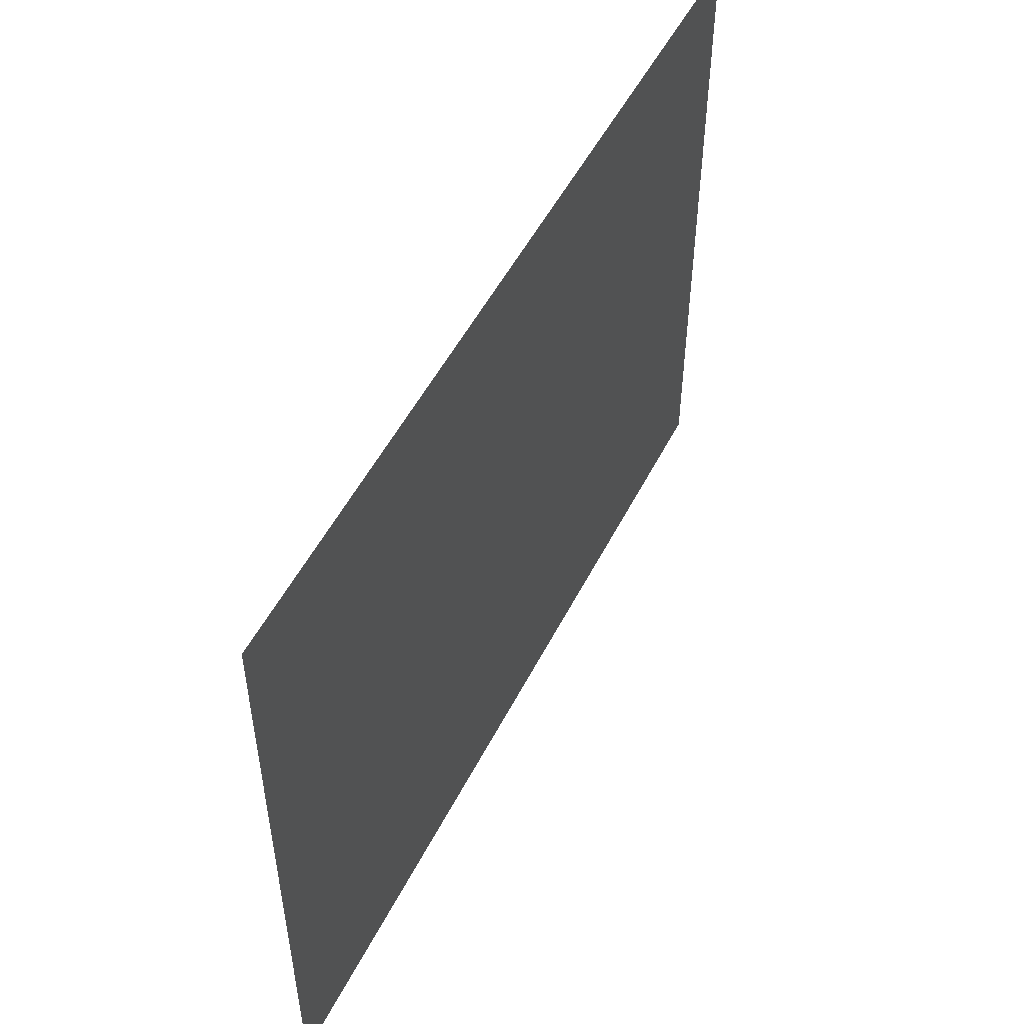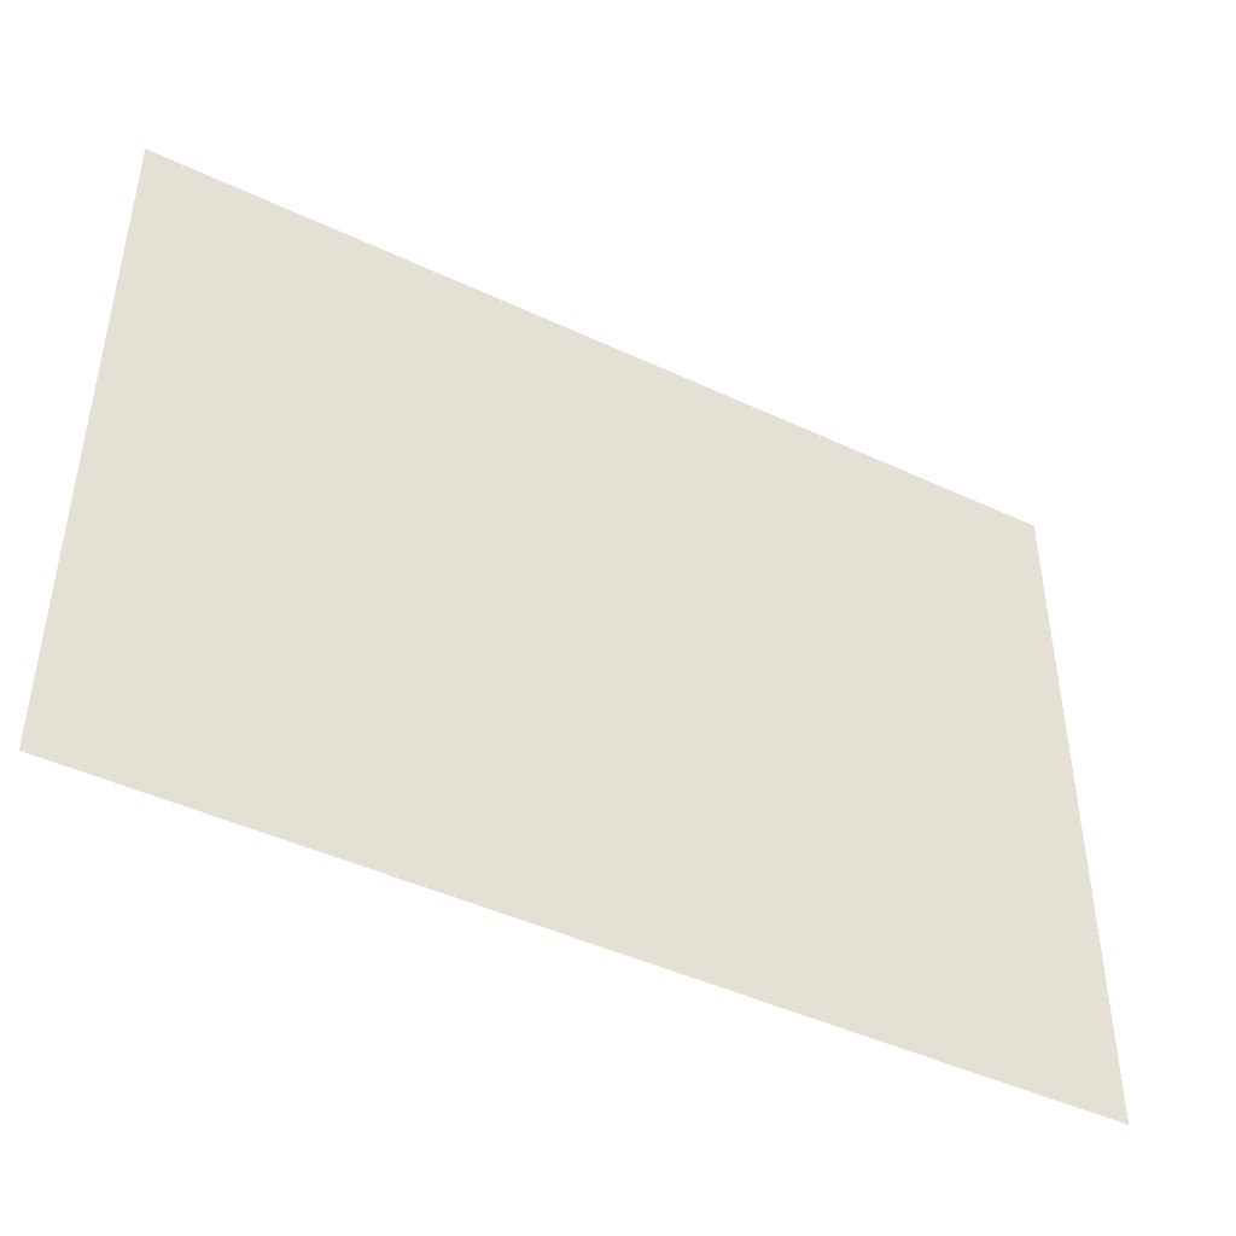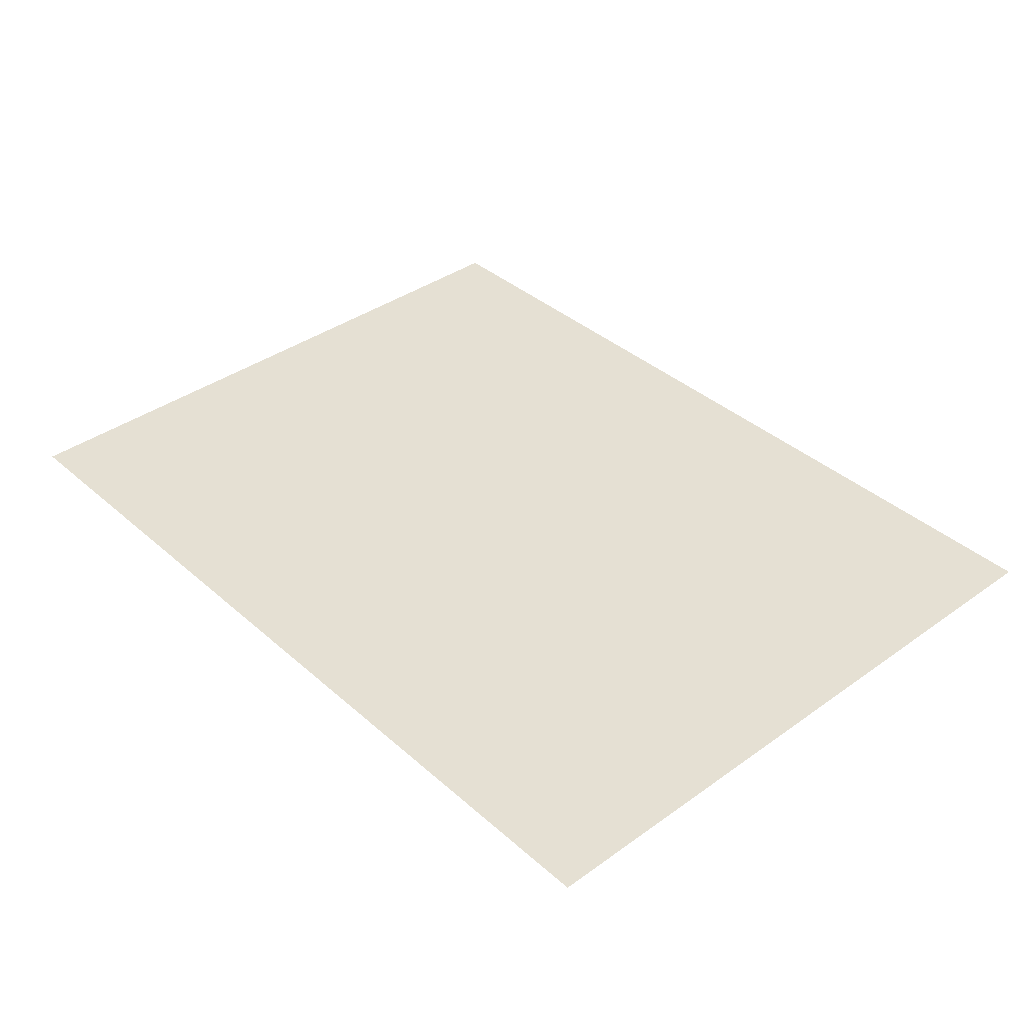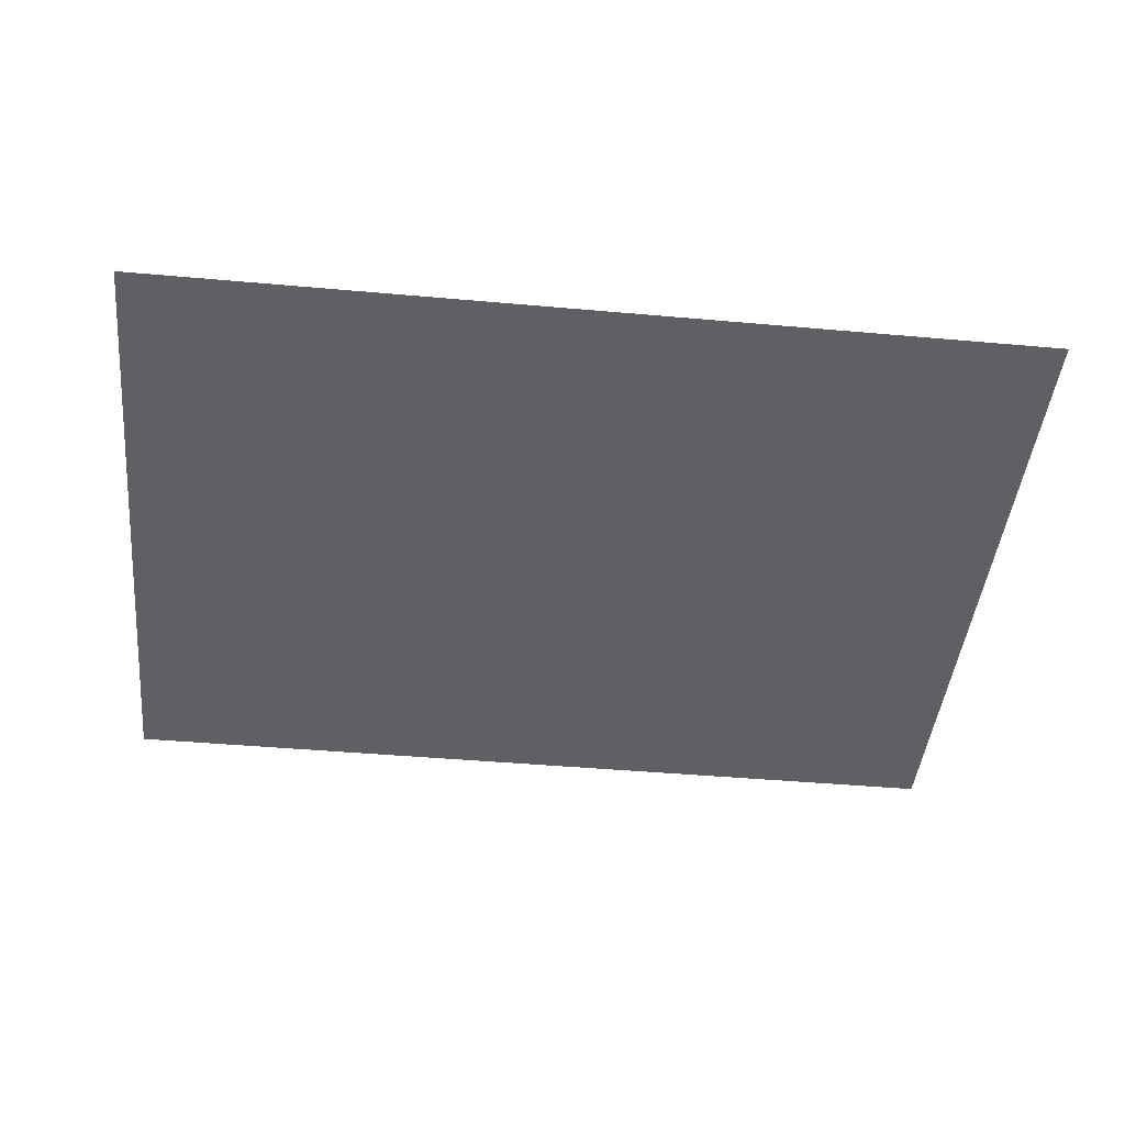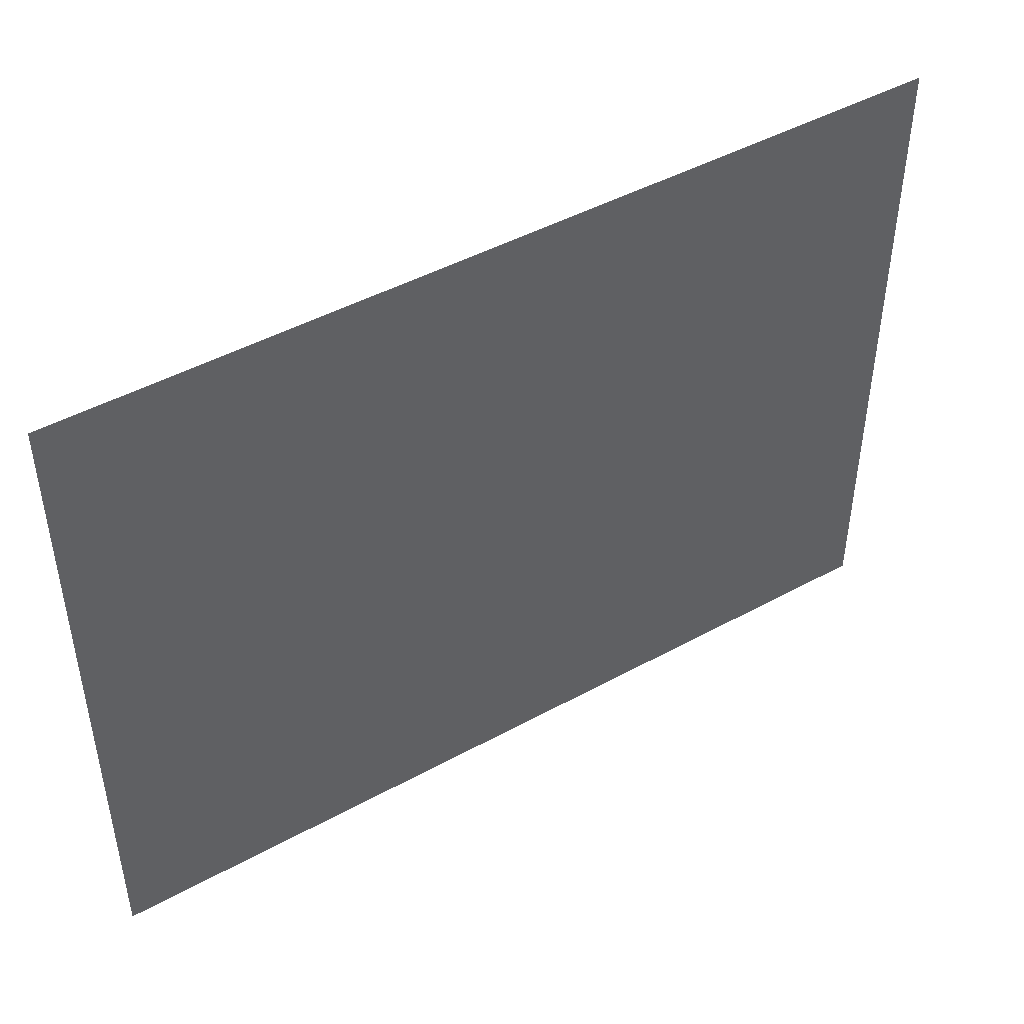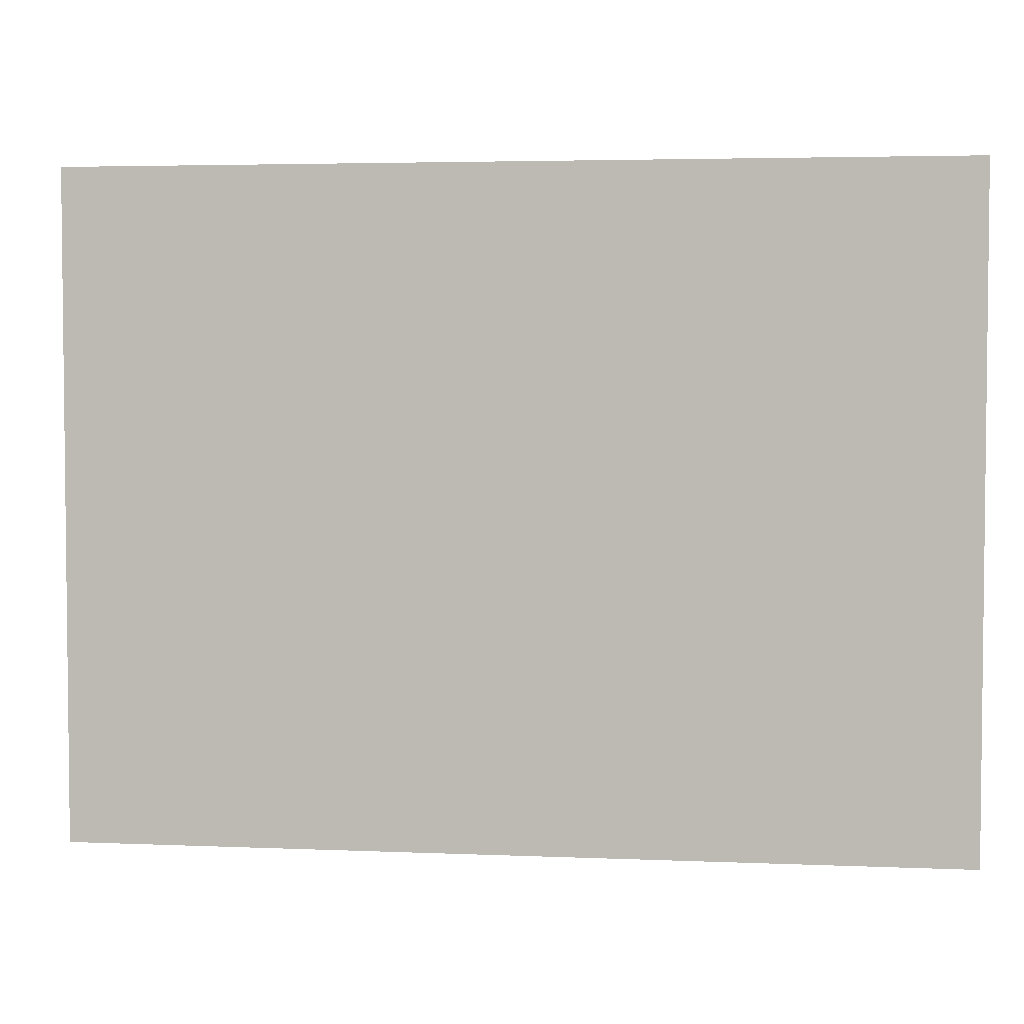
<metadata>
{"format":"obj","ext":"obj","renderer":"f3d","projection":"perspective","resolution":1024,"background":"white","views":[{"elev":51.5,"azim":-63.6,"up":"+Y"},{"elev":-44.8,"azim":151.3,"up":"+Y"},{"elev":38.2,"azim":47.9,"up":"+Z"},{"elev":-44.6,"azim":174.1,"up":"+Z"},{"elev":46.1,"azim":147.9,"up":"+Y"},{"elev":3.8,"azim":-172.0,"up":"+Y"}]}
</metadata>
<code>
g default
v -1200 0 -600
v -800 0 -600
v -1200 300 -600
v -800 300 -600
g House_Wall_Long_LP
f 1 2 4 3

</code>
